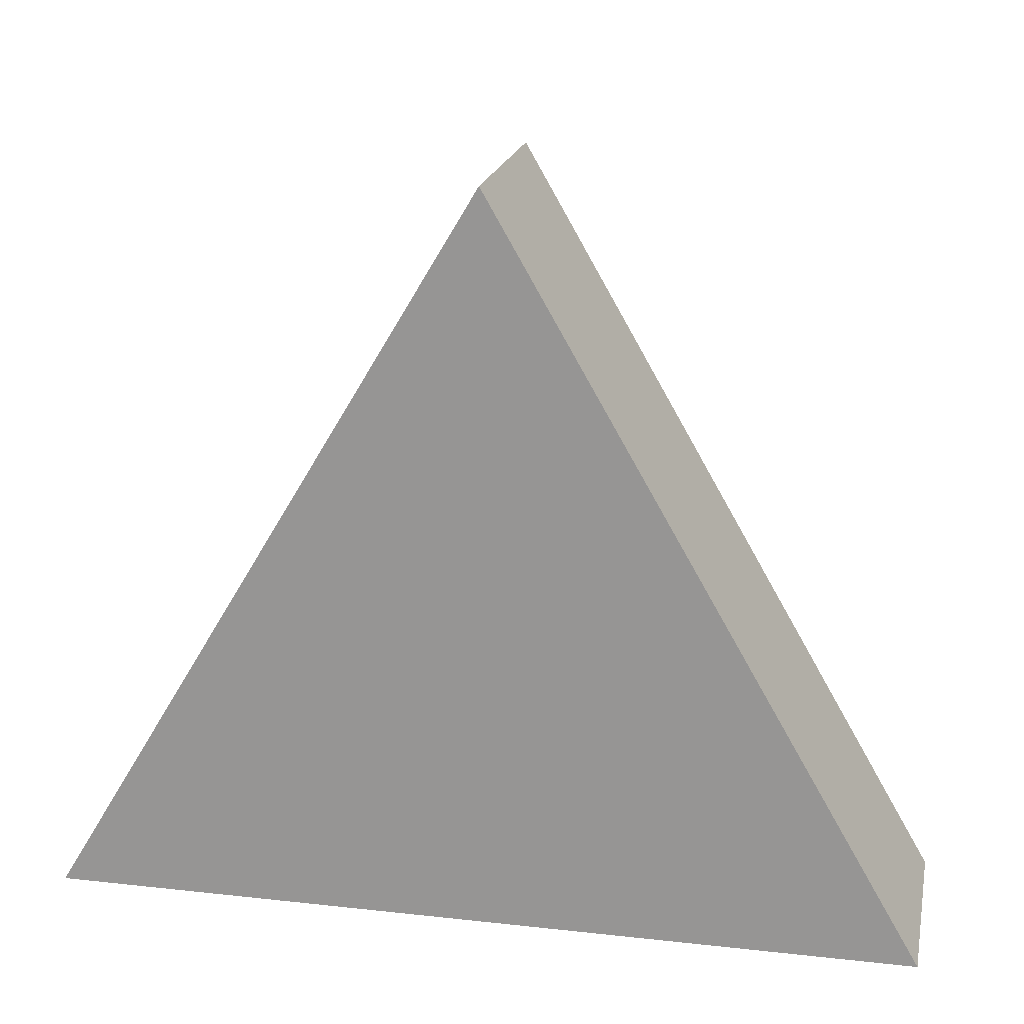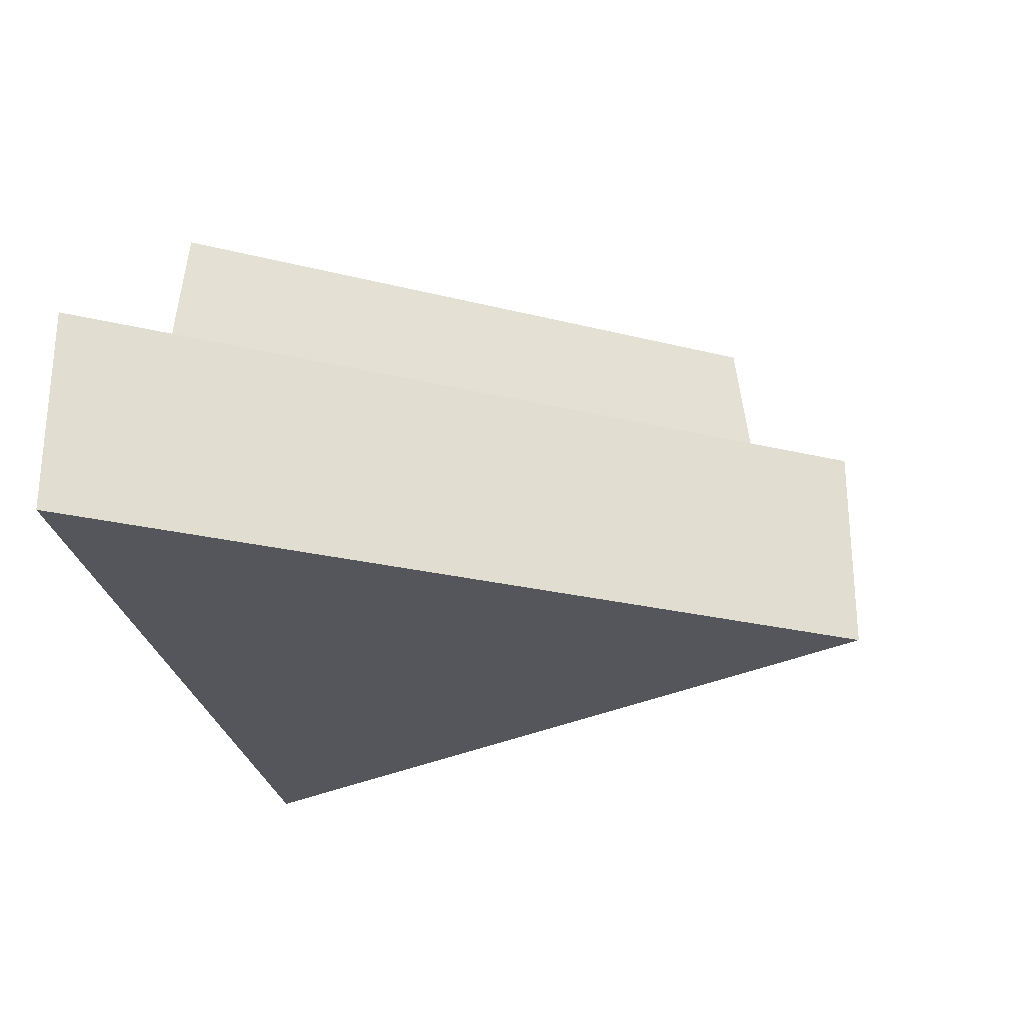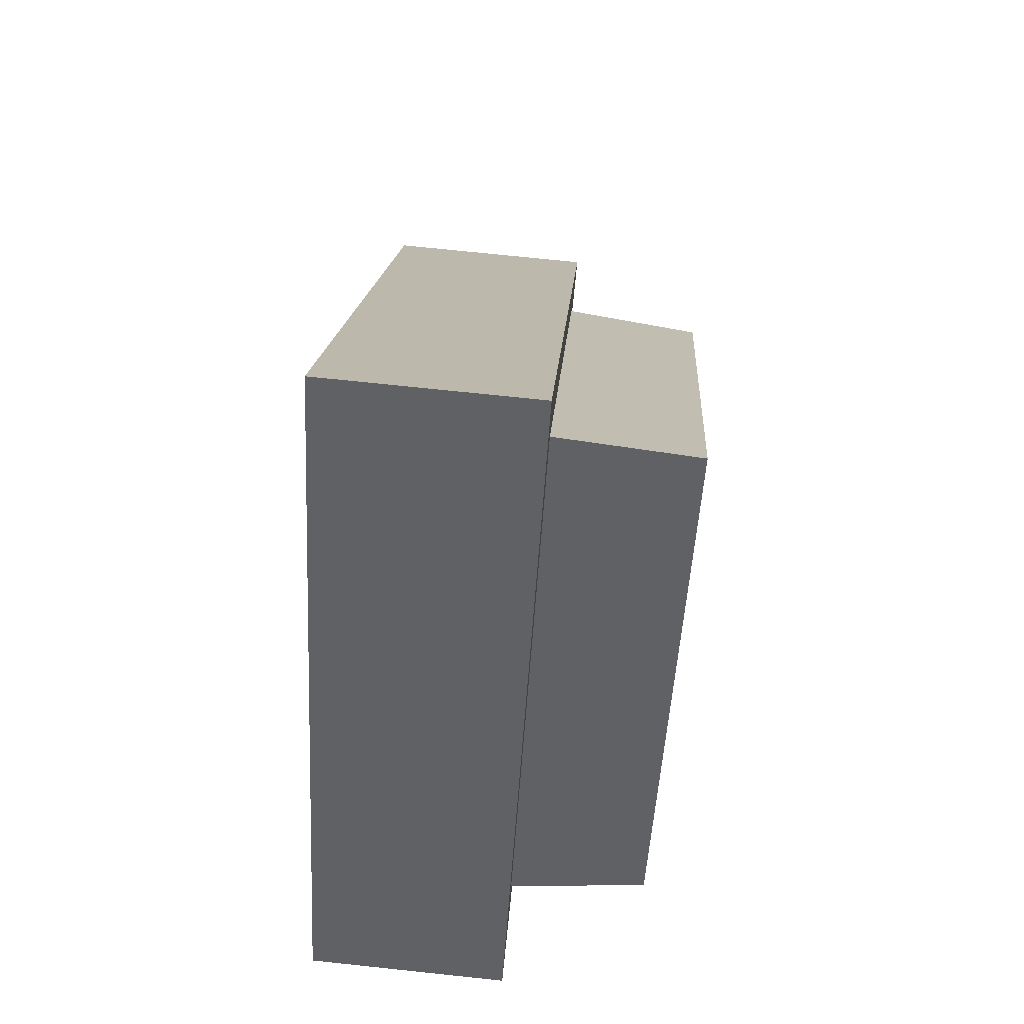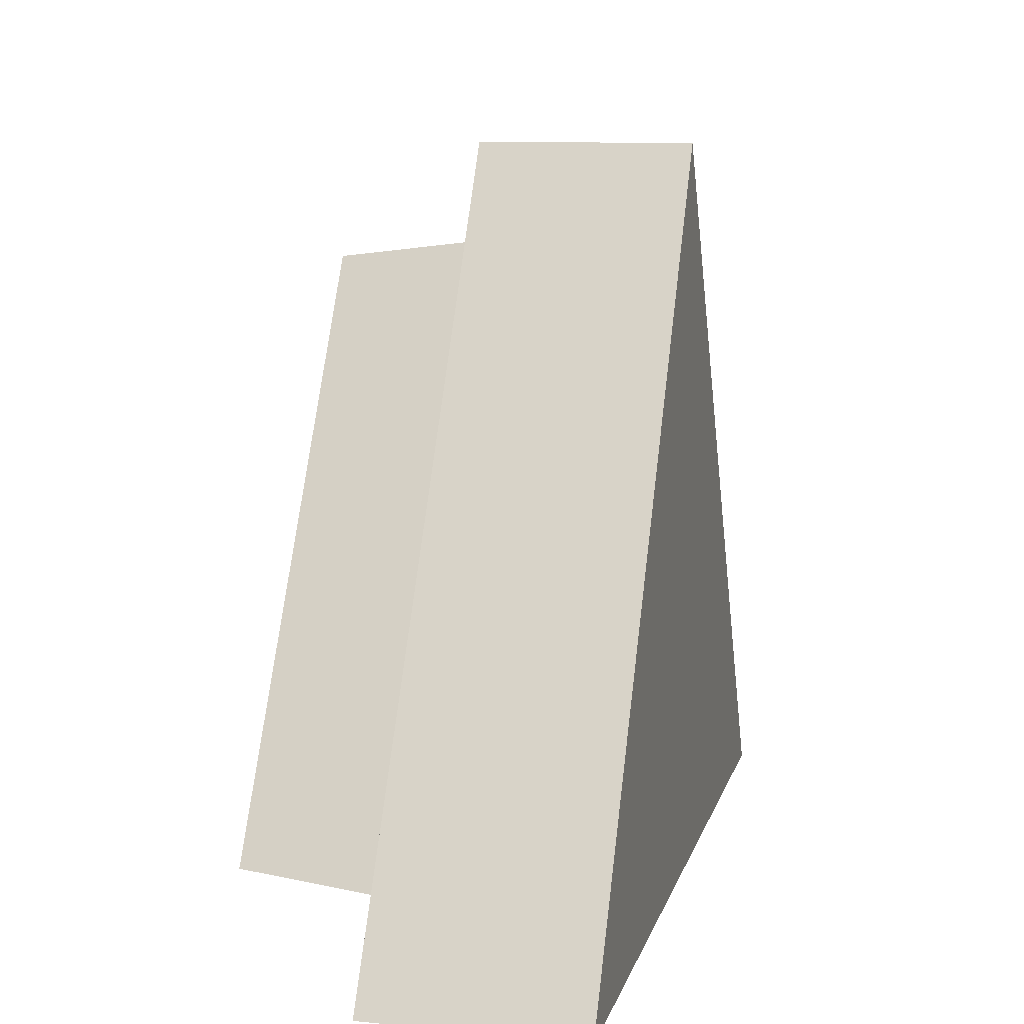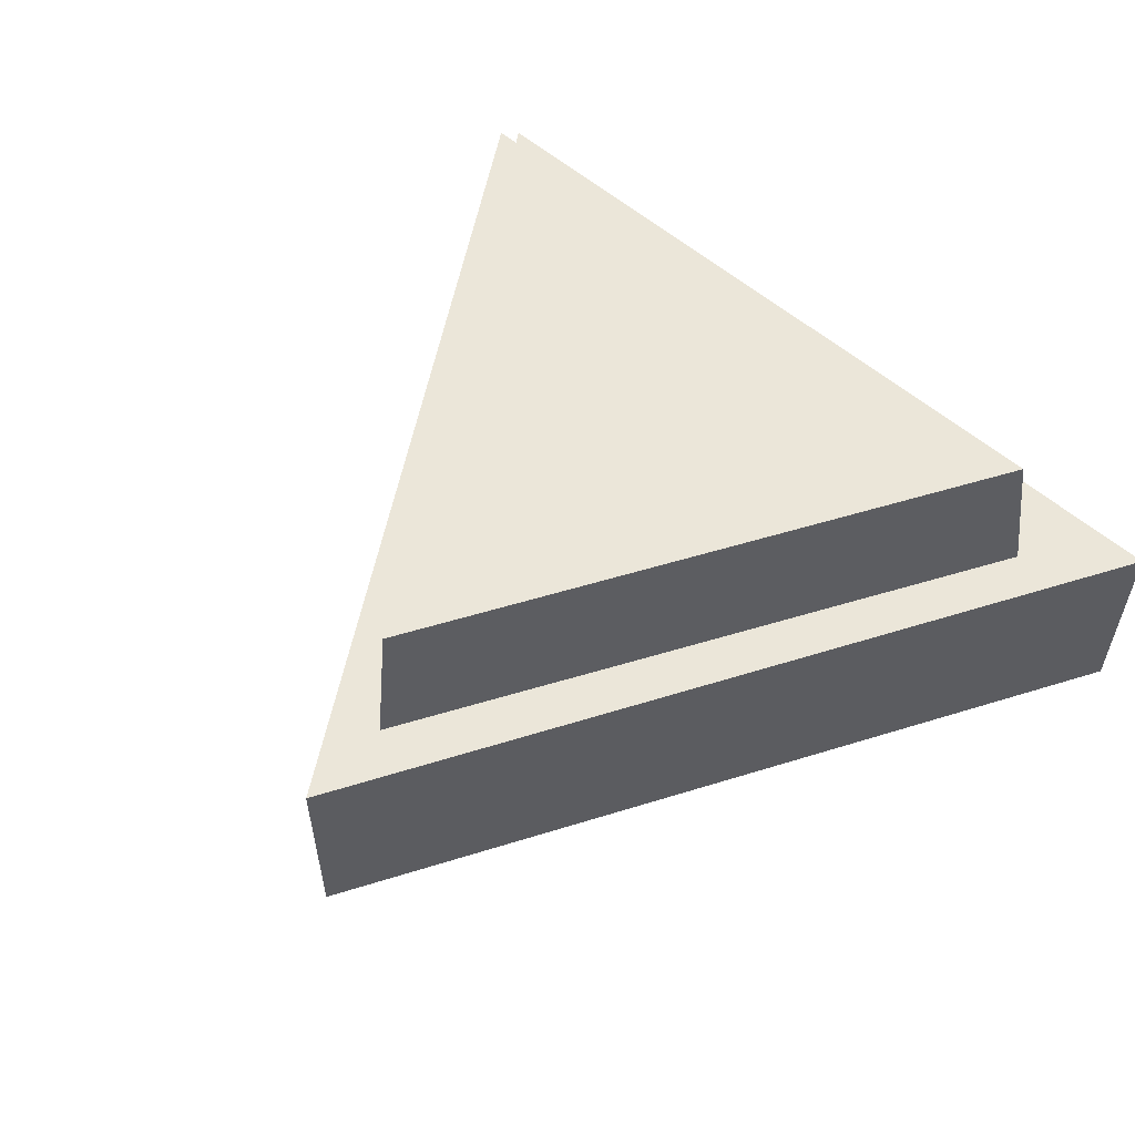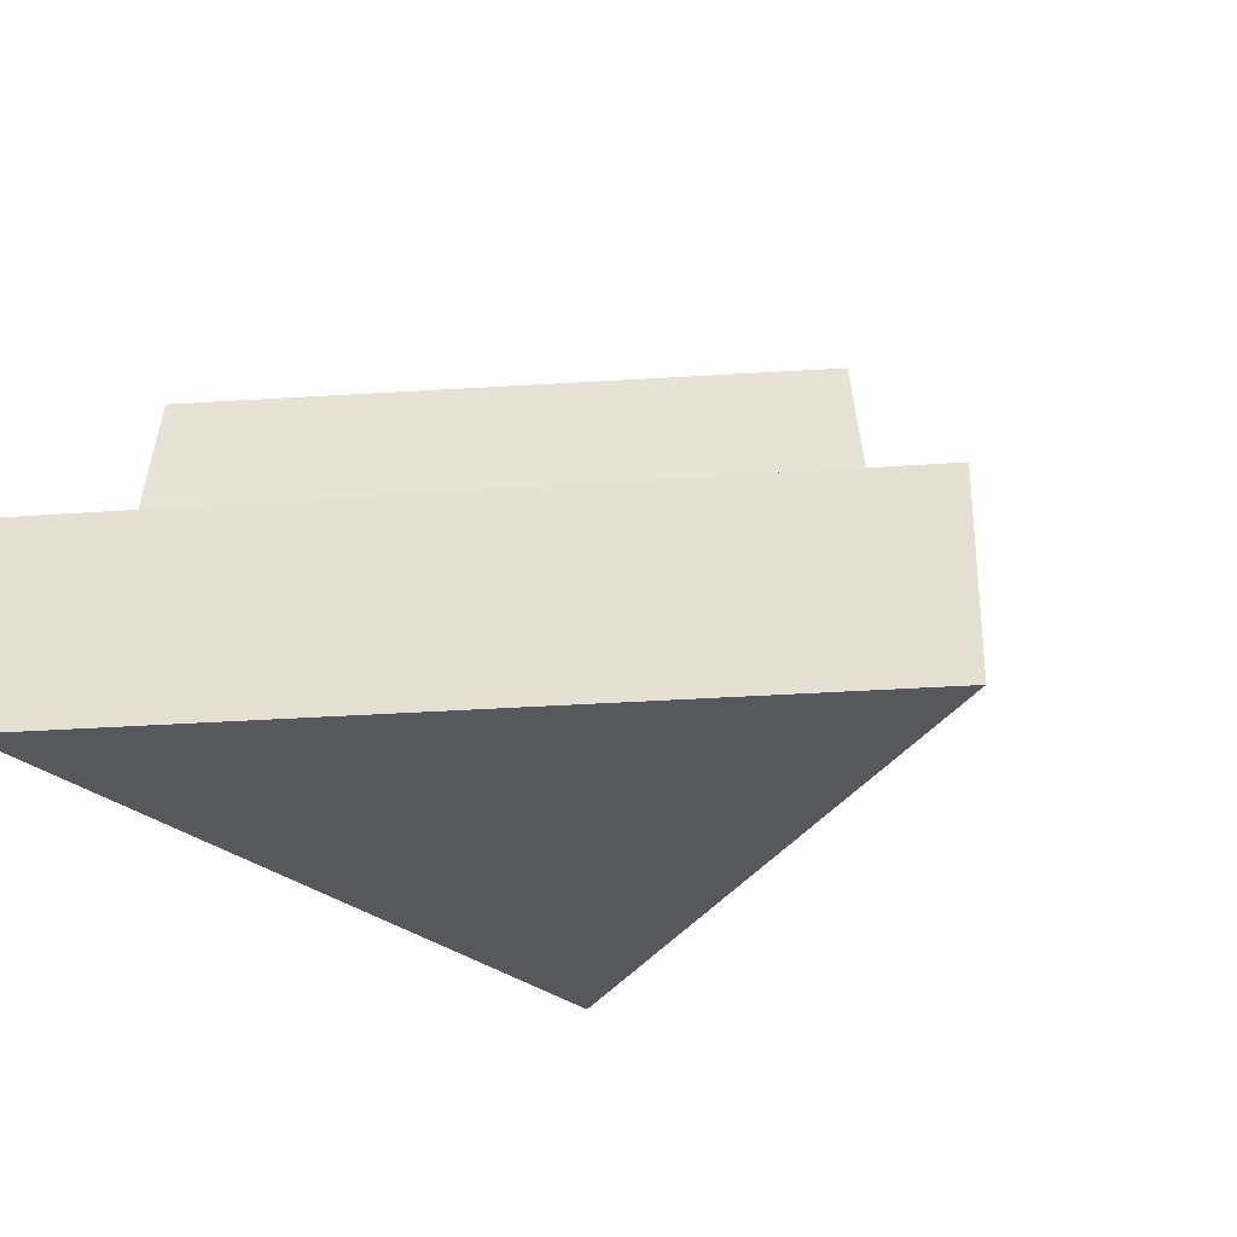
<metadata>
{"format":"obj","ext":"obj","renderer":"f3d","projection":"perspective","resolution":1024,"background":"white","views":[{"elev":19.8,"azim":-168.4,"up":"+Y"},{"elev":-26.3,"azim":99.7,"up":"+Z"},{"elev":73.5,"azim":-84.0,"up":"+Y"},{"elev":10.7,"azim":103.9,"up":"+Y"},{"elev":56.7,"azim":-138.0,"up":"+Z"},{"elev":-28.3,"azim":127.0,"up":"+Z"}]}
</metadata>
<code>
o model_3447
v 0.000103 0.851 -0.3114
v -0.378 0.1963 -0.3116
v 0.39 0.1963 -0.3116
v -0.378 0.1963 -0.5
v -0.378 0.1963 -0.3116
v 0.000103 0.851 -0.3114
v 0.000103 0.851 -0.5
v 0.000103 0.851 -0.5
v 0.000103 0.851 -0.3114
v 0.39 0.1963 -0.3116
v 0.39 0.1963 -0.5
v 0.39 0.1963 -0.5
v 0.39 0.1963 -0.3116
v -0.378 0.1963 -0.3116
v -0.378 0.1963 -0.5
v 0.39 0.1963 -0.5
v -0.378 0.1963 -0.5
v 0.000103 0.851 -0.5
v 0.0001294 0.7491 -0.1845
v 0.0001234 0.7655 -0.3166
v -0.2942 0.2651 -0.3166
v -0.2799 0.2737 -0.1845
v -0.2799 0.2737 -0.1845
v -0.2942 0.2651 -0.3166
v 0.3063 0.2651 -0.3166
v 0.2919 0.2737 -0.1845
v 0.2919 0.2737 -0.1845
v 0.3063 0.2651 -0.3166
v 0.0001234 0.7655 -0.3166
v 0.0001294 0.7491 -0.1845
v 0.0001294 0.7491 -0.1845
v -0.2799 0.2737 -0.1845
v 0.2919 0.2737 -0.1845
g surface_000
f 16 17 18
f 1 2 3
f 12 14 15
f 12 13 14
f 8 10 11
f 8 9 10
f 4 6 7
f 4 5 6
f 31 32 33
f 27 29 30
f 27 28 29
f 23 25 26
f 23 24 25
f 19 21 22
f 19 20 21

</code>
